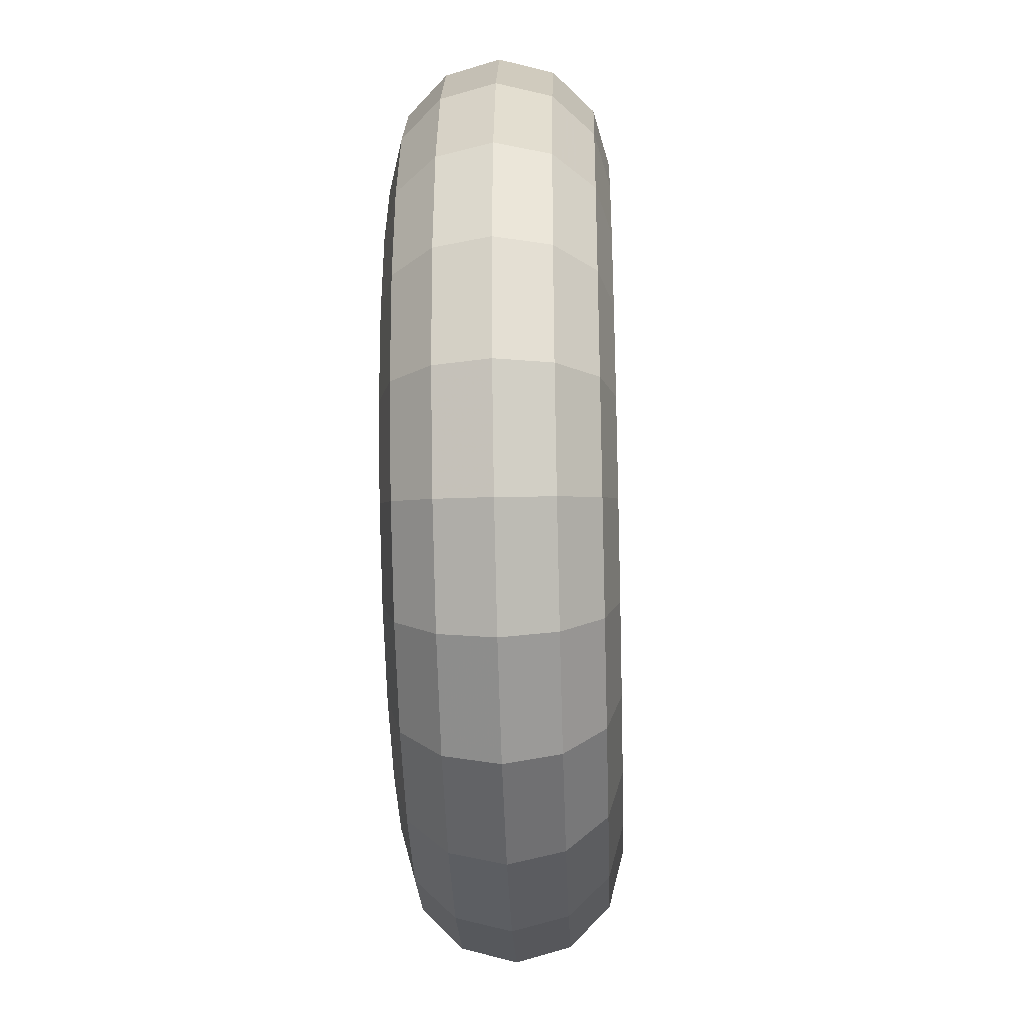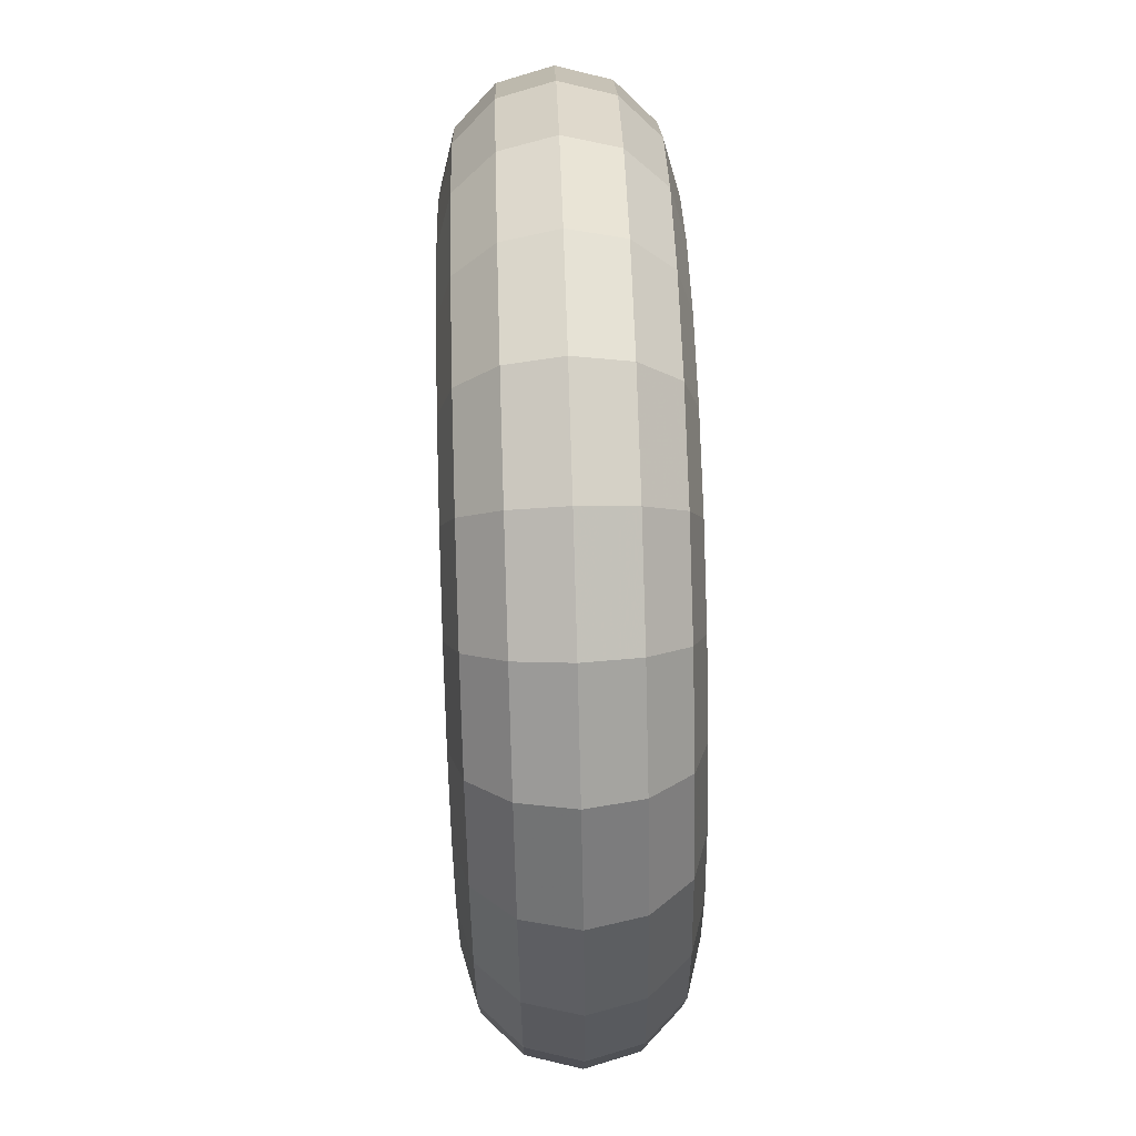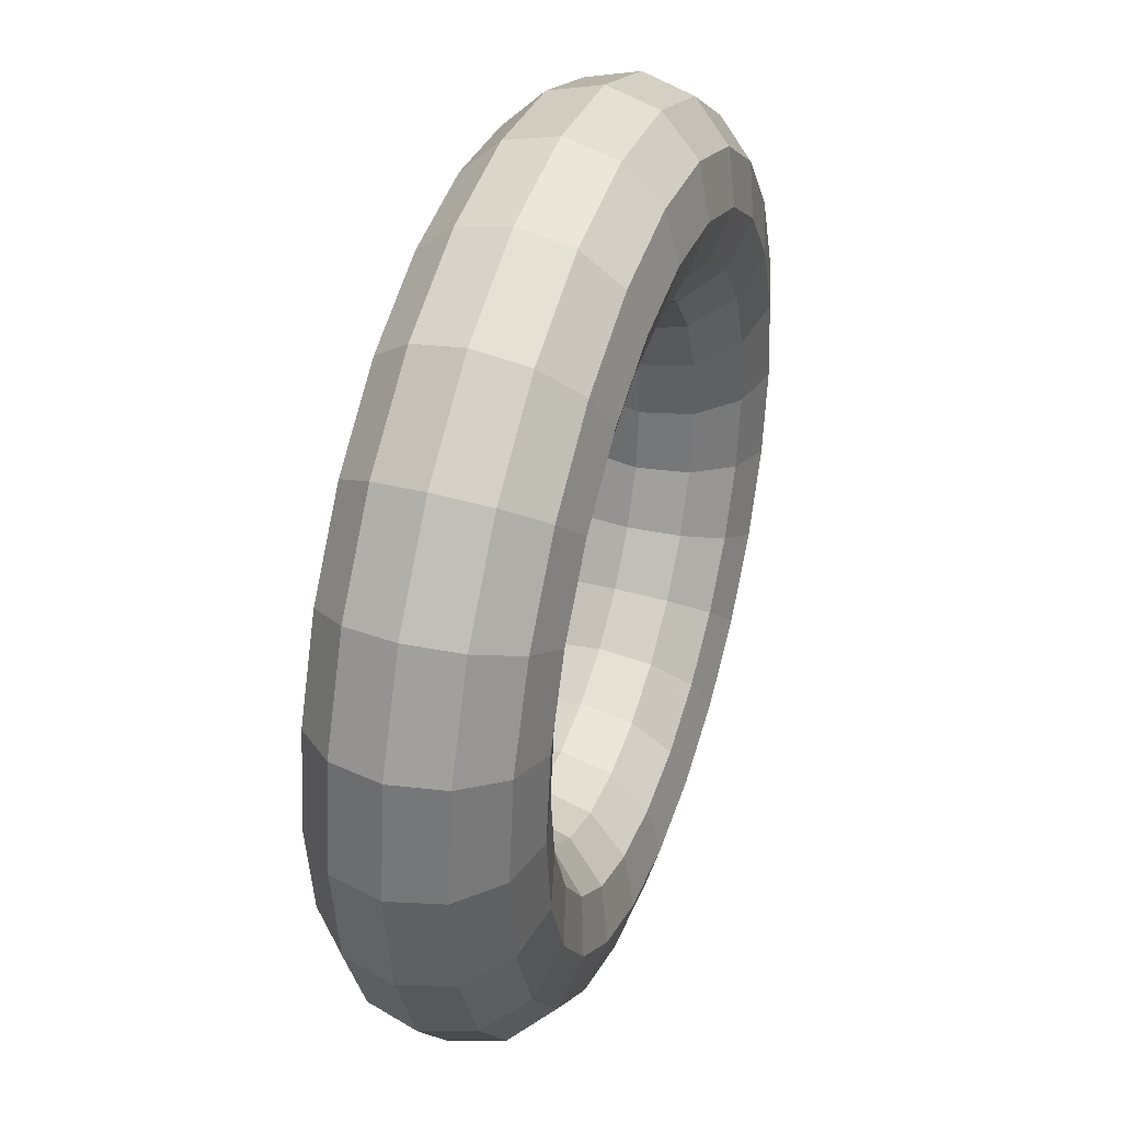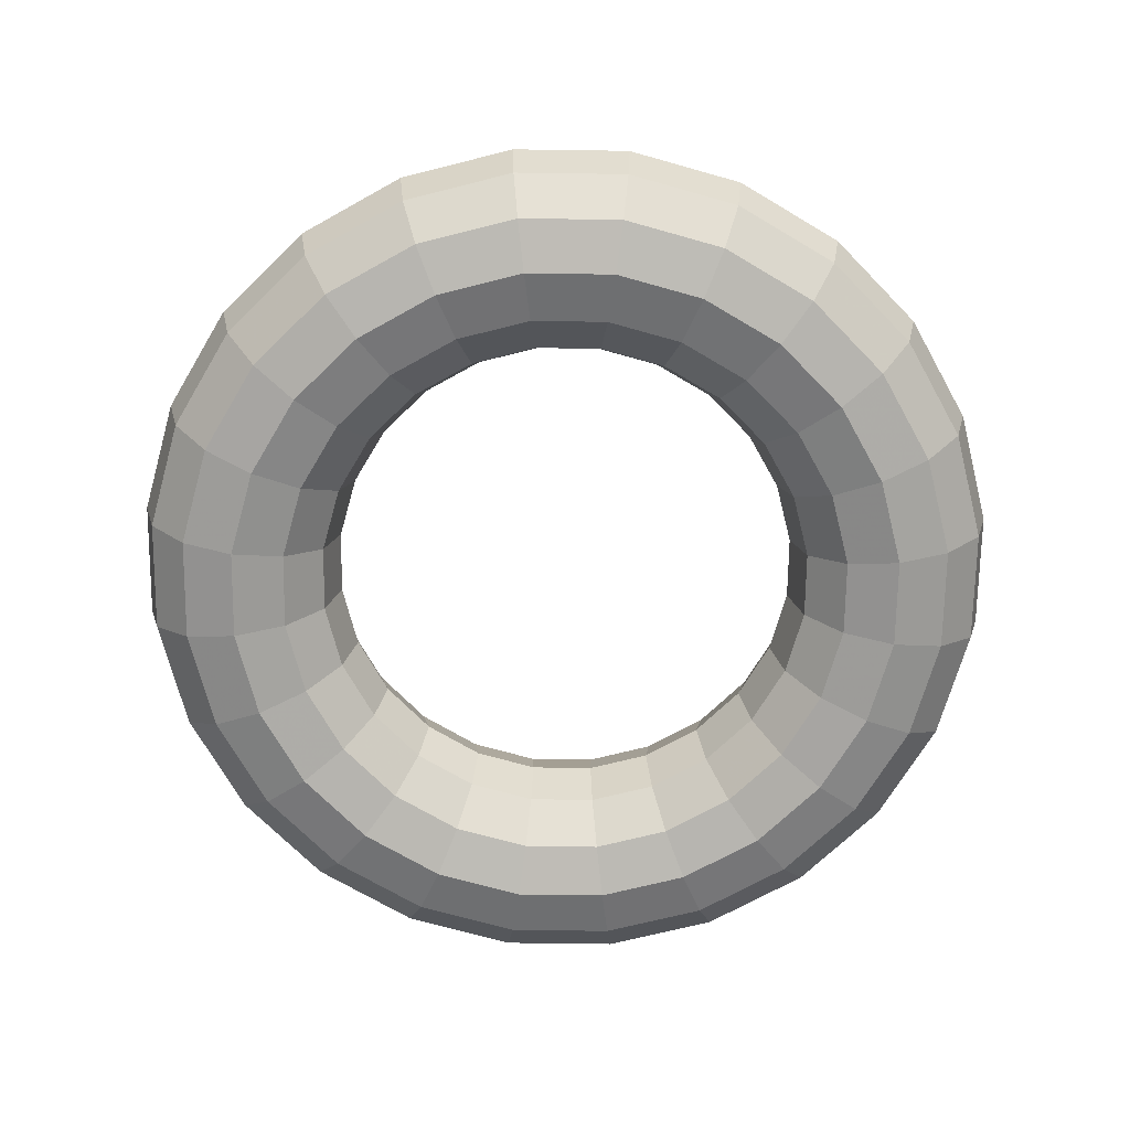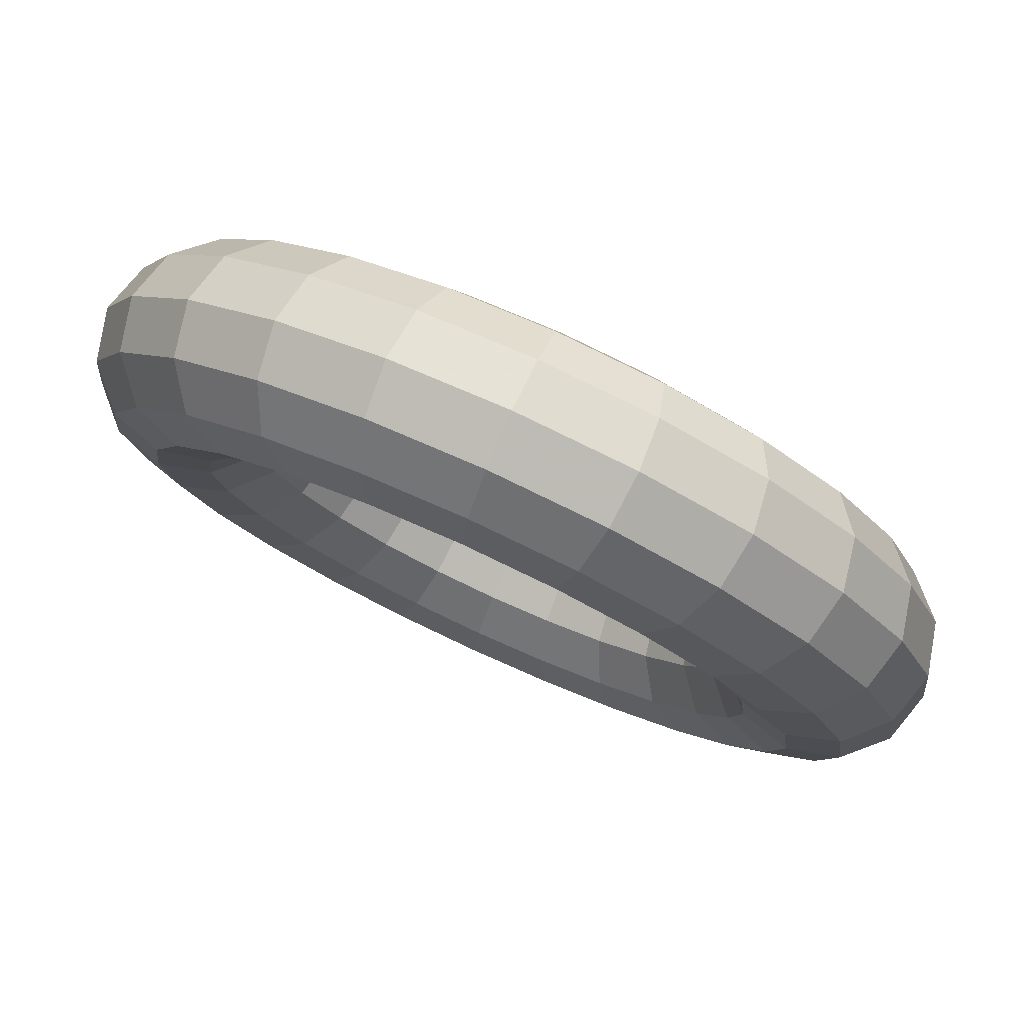
<metadata>
{"format":"obj","ext":"obj","renderer":"f3d","projection":"perspective","resolution":1024,"background":"white","views":[{"elev":-31.6,"azim":-87.8,"up":"+Y"},{"elev":69.1,"azim":88.2,"up":"+Y"},{"elev":39.7,"azim":-71.4,"up":"+Y"},{"elev":-69.7,"azim":21.7,"up":"+Z"},{"elev":79.2,"azim":24.6,"up":"+Y"}]}
</metadata>
<code>
v  -3e-06 65 0
v  -3e-06 62.99 7.5
v  -3e-06 57.5 12.99
v  -2e-06 50 15
v  -2e-06 42.5 12.99
v  -2e-06 37.01 7.5
v  -2e-06 35 -1e-06
v  -2e-06 37.01 -7.5
v  -2e-06 42.5 -12.99
v  -2e-06 50 -15
v  -3e-06 57.5 -12.99
v  -3e-06 62.99 -7.5
v  16.82 62.79 0
v  16.3 60.84 7.5
v  14.88 55.54 12.99
v  12.94 48.3 15
v  11 41.05 12.99
v  9.579 35.75 7.5
v  9.059 33.81 -1e-06
v  9.579 35.75 -7.5
v  11 41.05 -12.99
v  12.94 48.3 -15
v  14.88 55.54 -12.99
v  16.3 60.84 -7.5
v  32.5 56.29 0
v  31.5 54.55 7.5
v  28.75 49.8 12.99
v  25 43.3 15
v  21.25 36.81 12.99
v  18.5 32.05 7.5
v  17.5 30.31 -1e-06
v  18.5 32.05 -7.5
v  21.25 36.81 -12.99
v  25 43.3 -15
v  28.75 49.8 -12.99
v  31.5 54.55 -7.5
v  45.96 45.96 0
v  44.54 44.54 7.5
v  40.66 40.66 12.99
v  35.36 35.36 15
v  30.05 30.05 12.99
v  26.17 26.17 7.5
v  24.75 24.75 -1e-06
v  26.17 26.17 -7.5
v  30.05 30.05 -12.99
v  35.36 35.36 -15
v  40.66 40.66 -12.99
v  44.54 44.54 -7.5
v  56.29 32.5 0
v  54.55 31.5 7.5
v  49.8 28.75 12.99
v  43.3 25 15
v  36.81 21.25 12.99
v  32.05 18.5 7.5
v  30.31 17.5 -1e-06
v  32.05 18.5 -7.5
v  36.81 21.25 -12.99
v  43.3 25 -15
v  49.8 28.75 -12.99
v  54.55 31.5 -7.5
v  62.79 16.82 0
v  60.84 16.3 7.5
v  55.54 14.88 12.99
v  48.3 12.94 15
v  41.05 11 12.99
v  35.75 9.579 7.5
v  33.81 9.059 -1e-06
v  35.75 9.579 -7.5
v  41.05 11 -12.99
v  48.3 12.94 -15
v  55.54 14.88 -12.99
v  60.84 16.3 -7.5
v  65 0 0
v  62.99 0 7.5
v  57.5 0 12.99
v  50 0 15
v  42.5 0 12.99
v  37.01 0 7.5
v  35 0 -1e-06
v  37.01 0 -7.5
v  42.5 0 -12.99
v  50 0 -15
v  57.5 0 -12.99
v  62.99 0 -7.5
v  62.79 -16.82 0
v  60.84 -16.3 7.5
v  55.54 -14.88 12.99
v  48.3 -12.94 15
v  41.05 -11 12.99
v  35.75 -9.579 7.5
v  33.81 -9.059 -1e-06
v  35.75 -9.579 -7.5
v  41.05 -11 -12.99
v  48.3 -12.94 -15
v  55.54 -14.88 -12.99
v  60.84 -16.3 -7.5
v  56.29 -32.5 0
v  54.55 -31.5 7.5
v  49.8 -28.75 12.99
v  43.3 -25 15
v  36.81 -21.25 12.99
v  32.05 -18.5 7.5
v  30.31 -17.5 -1e-06
v  32.05 -18.5 -7.5
v  36.81 -21.25 -12.99
v  43.3 -25 -15
v  49.8 -28.75 -12.99
v  54.55 -31.5 -7.5
v  45.96 -45.96 0
v  44.54 -44.54 7.5
v  40.66 -40.66 12.99
v  35.36 -35.36 15
v  30.05 -30.05 12.99
v  26.17 -26.17 7.5
v  24.75 -24.75 -1e-06
v  26.17 -26.17 -7.5
v  30.05 -30.05 -12.99
v  35.36 -35.36 -15
v  40.66 -40.66 -12.99
v  44.54 -44.54 -7.5
v  32.5 -56.29 0
v  31.5 -54.55 7.5
v  28.75 -49.8 12.99
v  25 -43.3 15
v  21.25 -36.81 12.99
v  18.5 -32.05 7.5
v  17.5 -30.31 -1e-06
v  18.5 -32.05 -7.5
v  21.25 -36.81 -12.99
v  25 -43.3 -15
v  28.75 -49.8 -12.99
v  31.5 -54.55 -7.5
v  16.82 -62.79 0
v  16.3 -60.84 7.5
v  14.88 -55.54 12.99
v  12.94 -48.3 15
v  11 -41.05 12.99
v  9.579 -35.75 7.5
v  9.059 -33.81 -1e-06
v  9.579 -35.75 -7.5
v  11 -41.05 -12.99
v  12.94 -48.3 -15
v  14.88 -55.54 -12.99
v  16.3 -60.84 -7.5
v  -3e-06 -65 0
v  -3e-06 -62.99 7.5
v  -3e-06 -57.5 12.99
v  -2e-06 -50 15
v  -2e-06 -42.5 12.99
v  -2e-06 -37.01 7.5
v  -2e-06 -35 -1e-06
v  -2e-06 -37.01 -7.5
v  -2e-06 -42.5 -12.99
v  -2e-06 -50 -15
v  -3e-06 -57.5 -12.99
v  -3e-06 -62.99 -7.5
v  -16.82 -62.79 0
v  -16.3 -60.84 7.5
v  -14.88 -55.54 12.99
v  -12.94 -48.3 15
v  -11 -41.05 12.99
v  -9.579 -35.75 7.5
v  -9.059 -33.81 -1e-06
v  -9.579 -35.75 -7.5
v  -11 -41.05 -12.99
v  -12.94 -48.3 -15
v  -14.88 -55.54 -12.99
v  -16.3 -60.84 -7.5
v  -32.5 -56.29 0
v  -31.5 -54.55 7.5
v  -28.75 -49.8 12.99
v  -25 -43.3 15
v  -21.25 -36.81 12.99
v  -18.5 -32.05 7.5
v  -17.5 -30.31 -1e-06
v  -18.5 -32.05 -7.5
v  -21.25 -36.81 -12.99
v  -25 -43.3 -15
v  -28.75 -49.8 -12.99
v  -31.5 -54.55 -7.5
v  -45.96 -45.96 0
v  -44.54 -44.54 7.5
v  -40.66 -40.66 12.99
v  -35.36 -35.36 15
v  -30.05 -30.05 12.99
v  -26.17 -26.17 7.5
v  -24.75 -24.75 -1e-06
v  -26.17 -26.17 -7.5
v  -30.05 -30.05 -12.99
v  -35.36 -35.36 -15
v  -40.66 -40.66 -12.99
v  -44.54 -44.54 -7.5
v  -56.29 -32.5 0
v  -54.55 -31.5 7.5
v  -49.8 -28.75 12.99
v  -43.3 -25 15
v  -36.81 -21.25 12.99
v  -32.05 -18.5 7.5
v  -30.31 -17.5 -1e-06
v  -32.05 -18.5 -7.5
v  -36.81 -21.25 -12.99
v  -43.3 -25 -15
v  -49.8 -28.75 -12.99
v  -54.55 -31.5 -7.5
v  -62.79 -16.82 0
v  -60.84 -16.3 7.5
v  -55.54 -14.88 12.99
v  -48.3 -12.94 15
v  -41.05 -11 12.99
v  -35.75 -9.579 7.5
v  -33.81 -9.059 -1e-06
v  -35.75 -9.579 -7.5
v  -41.05 -11 -12.99
v  -48.3 -12.94 -15
v  -55.54 -14.88 -12.99
v  -60.84 -16.3 -7.5
v  -65 6e-06 0
v  -62.99 6e-06 7.5
v  -57.5 5e-06 12.99
v  -50 4e-06 15
v  -42.5 4e-06 12.99
v  -37.01 3e-06 7.5
v  -35 3e-06 -1e-06
v  -37.01 3e-06 -7.5
v  -42.5 4e-06 -12.99
v  -50 4e-06 -15
v  -57.5 5e-06 -12.99
v  -62.99 6e-06 -7.5
v  -62.79 16.82 0
v  -60.84 16.3 7.5
v  -55.54 14.88 12.99
v  -48.3 12.94 15
v  -41.05 11 12.99
v  -35.75 9.579 7.5
v  -33.81 9.059 -1e-06
v  -35.75 9.579 -7.5
v  -41.05 11 -12.99
v  -48.3 12.94 -15
v  -55.54 14.88 -12.99
v  -60.84 16.3 -7.5
v  -56.29 32.5 0
v  -54.55 31.5 7.5
v  -49.8 28.75 12.99
v  -43.3 25 15
v  -36.81 21.25 12.99
v  -32.05 18.5 7.5
v  -30.31 17.5 -1e-06
v  -32.05 18.5 -7.5
v  -36.81 21.25 -12.99
v  -43.3 25 -15
v  -49.8 28.75 -12.99
v  -54.55 31.5 -7.5
v  -45.96 45.96 0
v  -44.54 44.54 7.5
v  -40.66 40.66 12.99
v  -35.36 35.36 15
v  -30.05 30.05 12.99
v  -26.17 26.17 7.5
v  -24.75 24.75 -1e-06
v  -26.17 26.17 -7.5
v  -30.05 30.05 -12.99
v  -35.36 35.36 -15
v  -40.66 40.66 -12.99
v  -44.54 44.54 -7.5
v  -32.5 56.29 0
v  -31.5 54.55 7.5
v  -28.75 49.8 12.99
v  -25 43.3 15
v  -21.25 36.81 12.99
v  -18.5 32.05 7.5
v  -17.5 30.31 -1e-06
v  -18.5 32.05 -7.5
v  -21.25 36.81 -12.99
v  -25 43.3 -15
v  -28.75 49.8 -12.99
v  -31.5 54.55 -7.5
v  -16.82 62.79 0
v  -16.3 60.84 7.5
v  -14.88 55.54 12.99
v  -12.94 48.3 15
v  -11 41.05 12.99
v  -9.579 35.75 7.5
v  -9.059 33.81 -1e-06
v  -9.579 35.75 -7.5
v  -11 41.05 -12.99
v  -12.94 48.3 -15
v  -14.88 55.54 -12.99
v  -16.3 60.84 -7.5
g default
f 1 2 14 13
f 2 3 15 14
f 3 4 16 15
f 4 5 17 16
f 5 6 18 17
f 6 7 19 18
f 7 8 20 19
f 8 9 21 20
f 9 10 22 21
f 10 11 23 22
f 11 12 24 23
f 12 1 13 24
f 13 14 26 25
f 14 15 27 26
f 15 16 28 27
f 16 17 29 28
f 17 18 30 29
f 18 19 31 30
f 19 20 32 31
f 20 21 33 32
f 21 22 34 33
f 22 23 35 34
f 23 24 36 35
f 24 13 25 36
f 25 26 38 37
f 26 27 39 38
f 27 28 40 39
f 28 29 41 40
f 29 30 42 41
f 30 31 43 42
f 31 32 44 43
f 32 33 45 44
f 33 34 46 45
f 34 35 47 46
f 35 36 48 47
f 36 25 37 48
f 37 38 50 49
f 38 39 51 50
f 39 40 52 51
f 40 41 53 52
f 41 42 54 53
f 42 43 55 54
f 43 44 56 55
f 44 45 57 56
f 45 46 58 57
f 46 47 59 58
f 47 48 60 59
f 48 37 49 60
f 49 50 62 61
f 50 51 63 62
f 51 52 64 63
f 52 53 65 64
f 53 54 66 65
f 54 55 67 66
f 55 56 68 67
f 56 57 69 68
f 57 58 70 69
f 58 59 71 70
f 59 60 72 71
f 60 49 61 72
f 61 62 74 73
f 62 63 75 74
f 63 64 76 75
f 64 65 77 76
f 65 66 78 77
f 66 67 79 78
f 67 68 80 79
f 68 69 81 80
f 69 70 82 81
f 70 71 83 82
f 71 72 84 83
f 72 61 73 84
f 73 74 86 85
f 74 75 87 86
f 75 76 88 87
f 76 77 89 88
f 77 78 90 89
f 78 79 91 90
f 79 80 92 91
f 80 81 93 92
f 81 82 94 93
f 82 83 95 94
f 83 84 96 95
f 84 73 85 96
f 85 86 98 97
f 86 87 99 98
f 87 88 100 99
f 88 89 101 100
f 89 90 102 101
f 90 91 103 102
f 91 92 104 103
f 92 93 105 104
f 93 94 106 105
f 94 95 107 106
f 95 96 108 107
f 96 85 97 108
f 97 98 110 109
f 98 99 111 110
f 99 100 112 111
f 100 101 113 112
f 101 102 114 113
f 102 103 115 114
f 103 104 116 115
f 104 105 117 116
f 105 106 118 117
f 106 107 119 118
f 107 108 120 119
f 108 97 109 120
f 109 110 122 121
f 110 111 123 122
f 111 112 124 123
f 112 113 125 124
f 113 114 126 125
f 114 115 127 126
f 115 116 128 127
f 116 117 129 128
f 117 118 130 129
f 118 119 131 130
f 119 120 132 131
f 120 109 121 132
f 121 122 134 133
f 122 123 135 134
f 123 124 136 135
f 124 125 137 136
f 125 126 138 137
f 126 127 139 138
f 127 128 140 139
f 128 129 141 140
f 129 130 142 141
f 130 131 143 142
f 131 132 144 143
f 132 121 133 144
f 133 134 146 145
f 134 135 147 146
f 135 136 148 147
f 136 137 149 148
f 137 138 150 149
f 138 139 151 150
f 139 140 152 151
f 140 141 153 152
f 141 142 154 153
f 142 143 155 154
f 143 144 156 155
f 144 133 145 156
f 145 146 158 157
f 146 147 159 158
f 147 148 160 159
f 148 149 161 160
f 149 150 162 161
f 150 151 163 162
f 151 152 164 163
f 152 153 165 164
f 153 154 166 165
f 154 155 167 166
f 155 156 168 167
f 156 145 157 168
f 157 158 170 169
f 158 159 171 170
f 159 160 172 171
f 160 161 173 172
f 161 162 174 173
f 162 163 175 174
f 163 164 176 175
f 164 165 177 176
f 165 166 178 177
f 166 167 179 178
f 167 168 180 179
f 168 157 169 180
f 169 170 182 181
f 170 171 183 182
f 171 172 184 183
f 172 173 185 184
f 173 174 186 185
f 174 175 187 186
f 175 176 188 187
f 176 177 189 188
f 177 178 190 189
f 178 179 191 190
f 179 180 192 191
f 180 169 181 192
f 181 182 194 193
f 182 183 195 194
f 183 184 196 195
f 184 185 197 196
f 185 186 198 197
f 186 187 199 198
f 187 188 200 199
f 188 189 201 200
f 189 190 202 201
f 190 191 203 202
f 191 192 204 203
f 192 181 193 204
f 193 194 206 205
f 194 195 207 206
f 195 196 208 207
f 196 197 209 208
f 197 198 210 209
f 198 199 211 210
f 199 200 212 211
f 200 201 213 212
f 201 202 214 213
f 202 203 215 214
f 203 204 216 215
f 204 193 205 216
f 205 206 218 217
f 206 207 219 218
f 207 208 220 219
f 208 209 221 220
f 209 210 222 221
f 210 211 223 222
f 211 212 224 223
f 212 213 225 224
f 213 214 226 225
f 214 215 227 226
f 215 216 228 227
f 216 205 217 228
f 217 218 230 229
f 218 219 231 230
f 219 220 232 231
f 220 221 233 232
f 221 222 234 233
f 222 223 235 234
f 223 224 236 235
f 224 225 237 236
f 225 226 238 237
f 226 227 239 238
f 227 228 240 239
f 228 217 229 240
f 229 230 242 241
f 230 231 243 242
f 231 232 244 243
f 232 233 245 244
f 233 234 246 245
f 234 235 247 246
f 235 236 248 247
f 236 237 249 248
f 237 238 250 249
f 238 239 251 250
f 239 240 252 251
f 240 229 241 252
f 241 242 254 253
f 242 243 255 254
f 243 244 256 255
f 244 245 257 256
f 245 246 258 257
f 246 247 259 258
f 247 248 260 259
f 248 249 261 260
f 249 250 262 261
f 250 251 263 262
f 251 252 264 263
f 252 241 253 264
f 253 254 266 265
f 254 255 267 266
f 255 256 268 267
f 256 257 269 268
f 257 258 270 269
f 258 259 271 270
f 259 260 272 271
f 260 261 273 272
f 261 262 274 273
f 262 263 275 274
f 263 264 276 275
f 264 253 265 276
f 265 266 278 277
f 266 267 279 278
f 267 268 280 279
f 268 269 281 280
f 269 270 282 281
f 270 271 283 282
f 271 272 284 283
f 272 273 285 284
f 273 274 286 285
f 274 275 287 286
f 275 276 288 287
f 276 265 277 288
f 277 278 2 1
f 278 279 3 2
f 279 280 4 3
f 280 281 5 4
f 281 282 6 5
f 282 283 7 6
f 283 284 8 7
f 284 285 9 8
f 285 286 10 9
f 286 287 11 10
f 287 288 12 11
f 288 277 1 12
g

</code>
